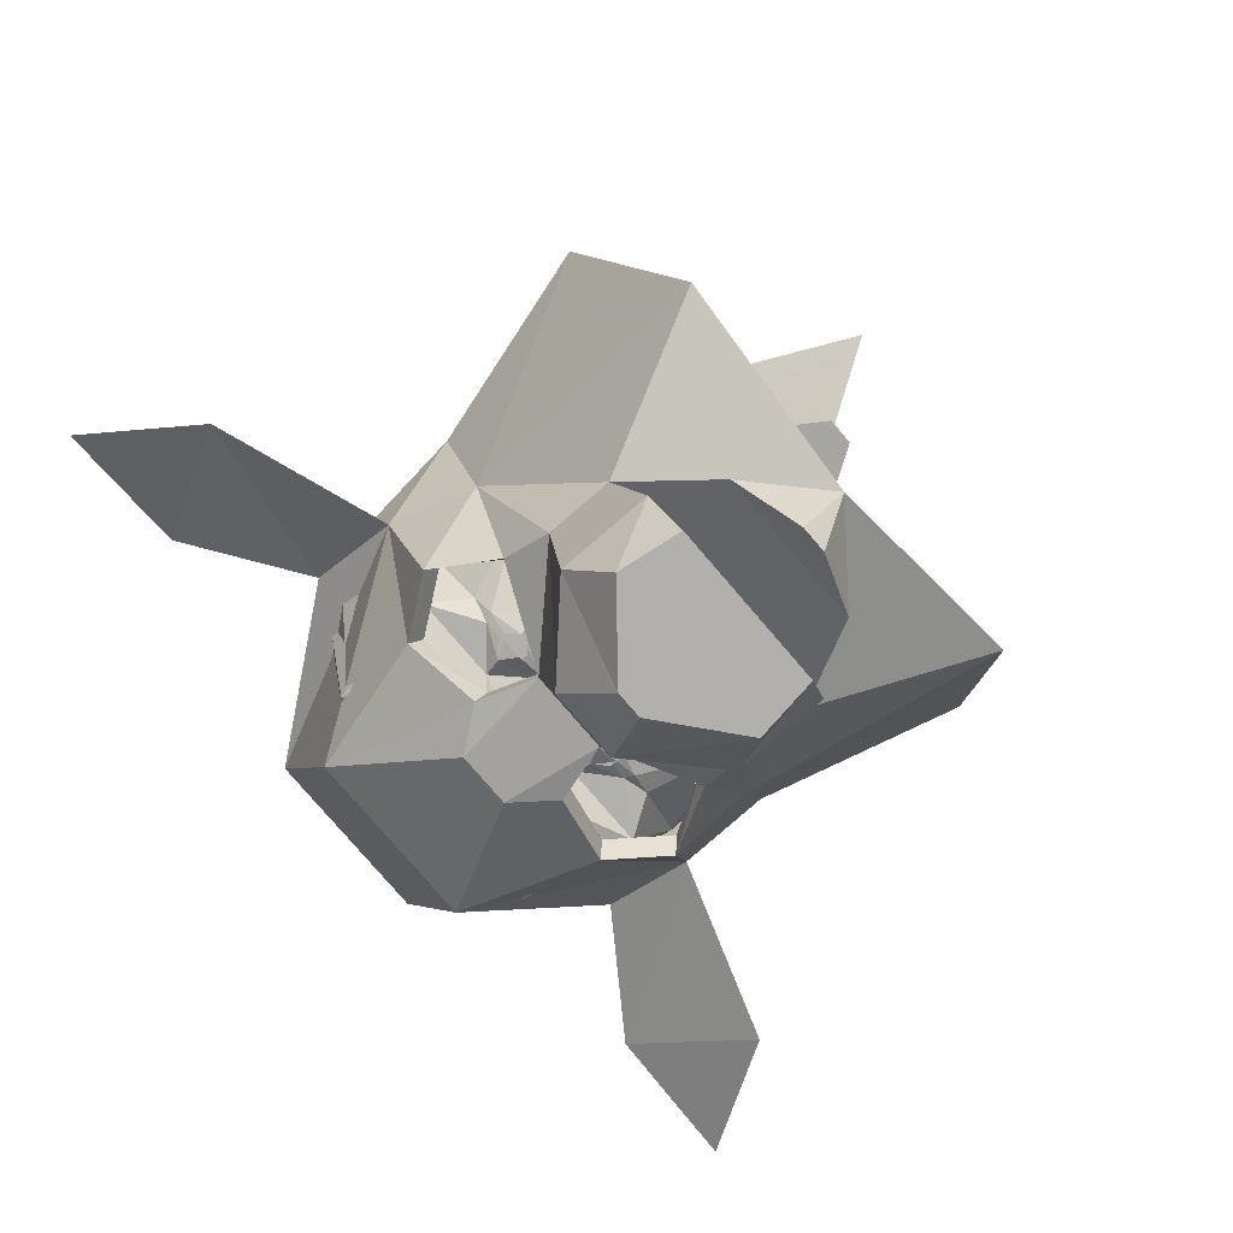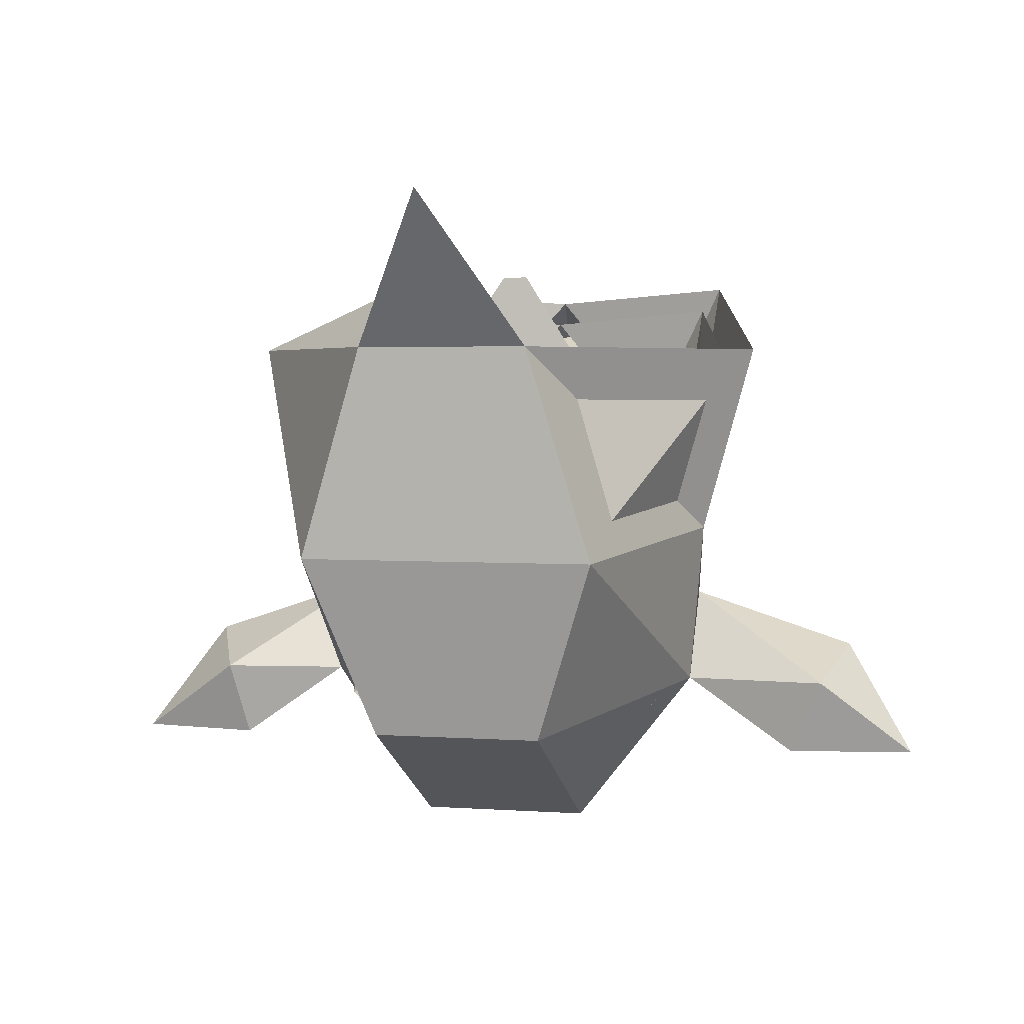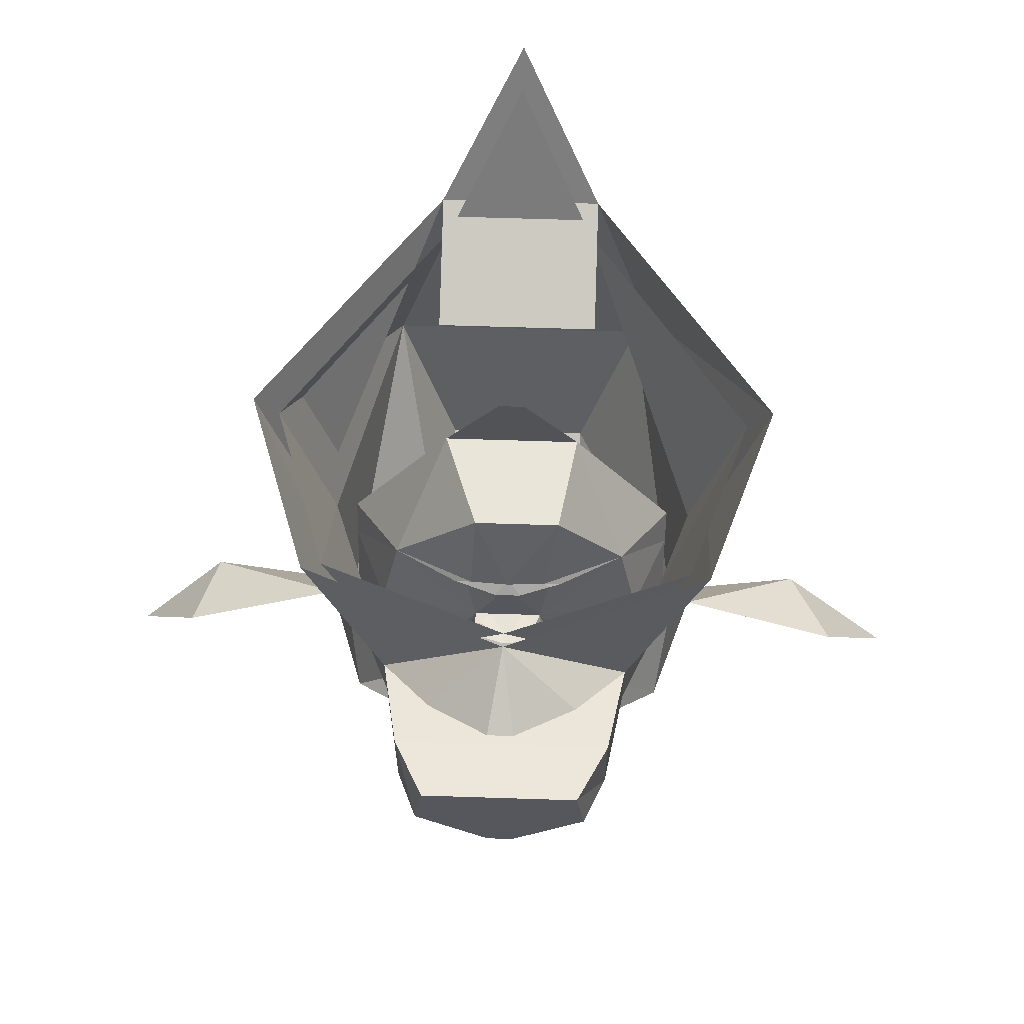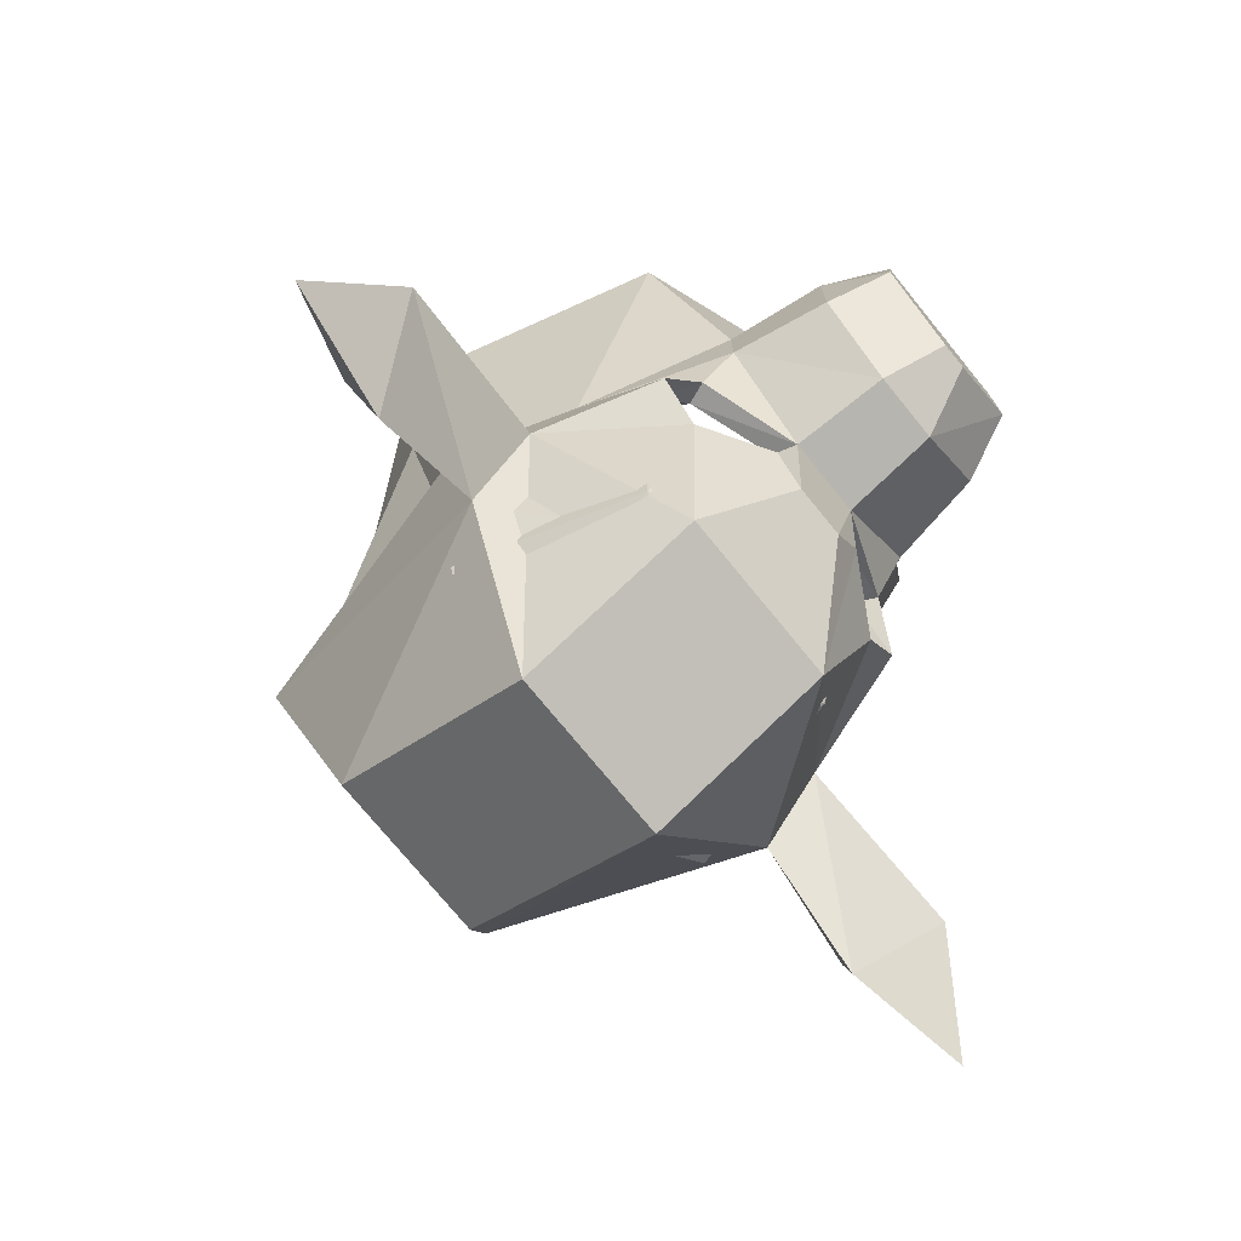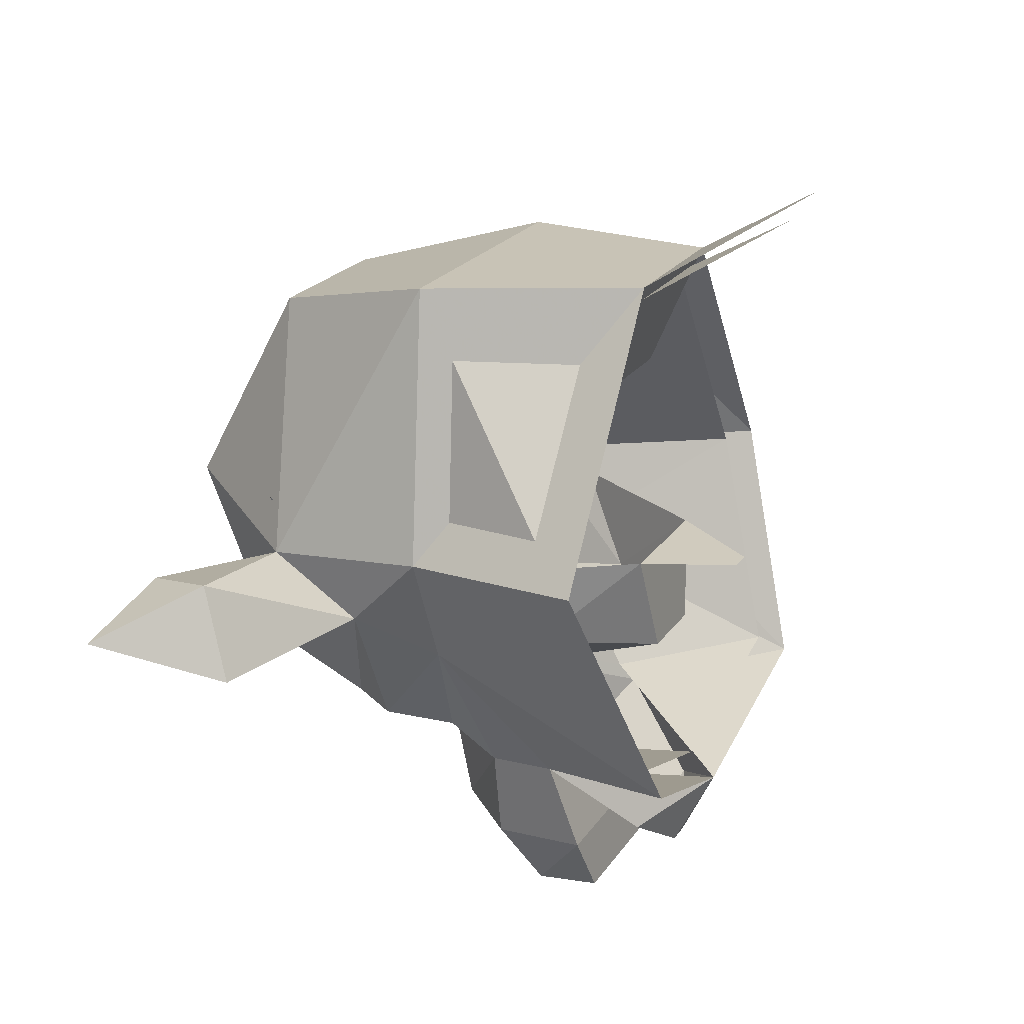
<metadata>
{"format":"obj","ext":"obj","renderer":"f3d","projection":"perspective","resolution":1024,"background":"white","views":[{"elev":-78.6,"azim":130.6,"up":"+Z"},{"elev":3.2,"azim":13.9,"up":"+Y"},{"elev":62.6,"azim":-178.1,"up":"+Y"},{"elev":-73.9,"azim":129.1,"up":"+Y"},{"elev":20.8,"azim":113.8,"up":"+Z"}]}
</metadata>
<code>
v -0.1016 0.04688 -0.7891
v -0.1328 0.07812 -0.7891
v -0.09375 0.125 -0.7891
v -0.02344 0.1016 -0.7891
v 0.2266 0.007812 -0.5078
v 0.1953 0.007812 -0.6797
v 0.2266 0.125 -0.5078
v 0.3281 -0.0625 -0.2578
v 0.2344 -0.07812 -0.4453
v 0.07031 -0.1484 -0.5078
v 0.0625 -0.1172 -0.6797
v 0.02344 -0.03125 -0.7891
v 0.1562 0.07812 -0.7891
v 0.1953 0.1719 -0.6797
v -0.1953 0.1719 -0.6797
v -0.2266 0.125 -0.5078
v -0.1328 0.2734 -0.6484
v 0.1328 0.2734 -0.6484
v 0 0.3828 -0.5781
v 0.3672 0.4062 -0.4453
v 0.5 0.2734 -0.02344
v 0.3984 -0.07812 -0.05469
v 0.3672 -0.2188 -0.1953
v 0.2969 -0.1875 -0.4141
v 0.2812 -0.1719 -0.375
v 0.2188 -0.07031 -0.4062
v 0.0625 -0.1328 -0.4688
v 0.1016 -0.25 -0.4844
v 0.04688 -0.3203 -0.4844
v -0.07031 -0.1484 -0.5078
v -0.0625 -0.1172 -0.6797
v -0.02344 -0.03125 -0.7891
v 0.1406 0.1875 -0.7891
v -0.1406 0.1875 -0.7891
v -0.1953 0.007812 -0.6797
v -0.2266 0.007812 -0.5078
v -0.3281 -0.0625 -0.2578
v -0.3672 0.4062 -0.4453
v -0.02344 0.3125 -0.7188
v 0.02344 0.3125 -0.7188
v -0.2344 -0.07812 -0.4453
v -0.2969 -0.1875 -0.4141
v -0.3672 -0.2188 -0.1953
v -0.3984 -0.07812 -0.05469
v -0.5 0.2734 -0.02344
v -0.2734 -0.1172 0.4375
v -0.1562 0.2734 0.4531
v 0.1562 0.2734 0.4531
v 0 0.5469 0.625
v -0.1562 0.07812 -0.7891
v -0.04688 -0.3203 -0.4844
v -0.1016 -0.25 -0.4844
v -0.09375 -0.2344 -0.4453
v -0.0625 -0.1328 -0.4688
v -0.2188 -0.07031 -0.4062
v -0.2812 -0.1719 -0.375
v -0.2266 -0.2812 -0.4141
v -0.1562 -0.5234 -0.3516
v -0.3672 -0.3828 -0.08594
v -0.5703 -0.5234 -0.08594
v -0.6719 -0.3203 -0.2188
v -0.6016 -0.3828 -0.05469
v -0.1562 -0.6562 -0.02344
v -0.1562 -0.4531 0.3516
v 0.2734 -0.1172 0.4375
v 0.1562 -0.5234 -0.3516
v -0.2109 -0.2656 -0.375
v -0.1406 -0.4844 -0.3281
v -0.03906 -0.2969 -0.4453
v 0.03906 -0.2969 -0.4453
v 0.09375 -0.2344 -0.4453
v 0.2266 -0.2812 -0.4141
v 0.1562 -0.6562 -0.02344
v 0.1562 -0.4531 0.3516
v 0.3672 -0.3828 -0.08594
v 0.2109 -0.2656 -0.375
v 0.3359 -0.2031 -0.1875
v 0.2969 -0.07031 -0.2422
v 0.2031 -0.007812 -0.4688
v 0.6719 -0.3203 -0.2188
v 0.5703 -0.5234 -0.08594
v 0.6328 -0.3828 -0.05469
v 0.8047 -0.5234 -0.125
v -0.8047 -0.5234 -0.125
v 0.02344 0.1016 -0.7891
v 0.09375 0.125 -0.7891
v 0.1328 0.07812 -0.7891
v 0.1016 0.04688 -0.7891
v 0.1562 0.1719 0.2188
v -0.1562 0.1719 0.2188
v 0.1406 -0.4844 -0.3281
v 0.3359 -0.3594 -0.09375
v 0.3594 -0.08594 -0.0625
v 0.3359 0.3594 -0.4141
v 0.2031 0.1016 -0.4688
v -0.3359 -0.2031 -0.1875
v -0.1406 -0.6094 -0.03125
v 0.1406 -0.6094 -0.03125
v 0.25 -0.1094 0.3906
v 0.4531 0.2344 -0.03125
v -0.1406 -0.4219 0.3125
v 0.1406 -0.4219 0.3125
v -0.3359 -0.3594 -0.09375
v -0.25 -0.1094 0.3906
v 0 0.3359 -0.5312
v -0.1406 0.2344 0.4062
v 0.1406 0.2344 0.4062
v -0.3594 -0.08594 -0.0625
v -0.4531 0.2344 -0.03125
v -0.2969 -0.07031 -0.2422
v -0.3359 0.3594 -0.4141
v -0.2031 0.1016 -0.4688
v 0 0.4922 0.5625
v -0.2031 -0.007812 -0.4688
v -0.07812 0.1094 -0.3281
v -0.07031 0.1172 -0.3203
v 0 0.125 -0.3203
v -0.02344 0.1016 -0.3438
v -0.02344 0.08594 -0.3438
v -0.0625 0.01562 -0.3438
v -0.2188 0.09375 -0.25
v -0.1016 0.1094 -0.3203
v -0.07031 0.125 -0.3281
v 0 0.1328 -0.3359
v 0.07031 0.125 -0.3281
v 0.07031 0.1172 -0.3203
v 0.07812 0.1094 -0.3281
v 0.02344 0.1016 -0.3438
v 0.02344 0.08594 -0.3438
v 0.03125 0.01562 -0.3438
v -0.03125 0.01562 -0.3438
v -0.05469 0.01562 -0.3672
v -0.07031 -0.01562 -0.3672
v -0.07031 -0.01562 -0.3438
v -0.125 -0.1094 -0.3438
v -0.25 -0.04688 -0.2812
v -0.3125 -0.07812 -0.125
v -0.3125 -0.01562 -0.09375
v -0.125 0.2656 -0.09375
v -0.09375 0.2812 -0.2812
v 0.1016 0.1094 -0.3203
v 0.2188 0.09375 -0.25
v 0.0625 0.01562 -0.3438
v 0.25 -0.2344 -0.3438
v 0.2031 -0.1719 -0.3203
v 0.3125 -0.2031 -0.1875
v 0.2188 -0.4375 -0.3125
v 0.2031 -0.2891 -0.375
v 0.2031 -0.2734 -0.375
v 0.125 -0.2734 -0.4062
v 0.1016 -0.2344 -0.3438
v 0.1641 -0.1797 -0.3438
v 0.1719 -0.1641 -0.3438
v 0.25 -0.04688 -0.2812
v 0.3125 -0.07812 -0.125
v 0.3125 -0.1406 -0.0625
v 0.3125 -0.4219 0
v 0.1406 -0.5625 0.0625
v 0 -0.5312 -0.25
v 0 -0.4062 -0.375
v 0.125 -0.2969 -0.4062
v 0.03906 -0.3203 -0.4062
v 0.05469 -0.2734 -0.4062
v 0 -0.2656 -0.375
v 0.05469 -0.1875 -0.3438
v 0.1094 -0.2031 -0.3594
v 0.1172 -0.1484 -0.3594
v 0.125 -0.1094 -0.3438
v 0.3125 -0.01562 -0.09375
v 0.125 0.2656 -0.09375
v 0.0625 0.2812 -0.2812
v -0.02344 0.4219 -0.1094
v 0.02344 0.4219 -0.1094
v -0.3125 -0.2031 -0.1875
v -0.2109 -0.1719 -0.3203
v -0.25 -0.2344 -0.3438
v -0.2188 -0.4375 -0.3125
v -0.3125 -0.4219 0
v -0.3125 -0.1406 -0.0625
v -0.1719 -0.1641 -0.3438
v -0.1641 -0.1797 -0.3438
v -0.1016 -0.2344 -0.3438
v -0.125 -0.2734 -0.4062
v -0.2031 -0.2734 -0.375
v -0.2031 -0.2891 -0.375
v -0.125 -0.2969 -0.4062
v -0.1406 -0.5625 0.0625
v 0.03125 -0.2969 -0.4062
v -0.03125 -0.2969 -0.4062
v -0.05469 -0.2734 -0.4062
v -0.05469 -0.1875 -0.3438
v -0.03125 -0.1719 -0.3438
v 0 -0.1562 -0.3828
v 0.03125 -0.1719 -0.3438
v 0.04688 -0.1719 -0.3438
v -0.03906 -0.3203 -0.4062
v -0.1172 -0.1484 -0.3594
v -0.1094 -0.2031 -0.3594
v -0.04688 -0.1719 -0.3438
v -0.04688 -0.03906 -0.3438
v -0.04688 -0.03906 -0.3672
v 0 -0.08594 -0.4062
v 0.04688 -0.03906 -0.3672
v 0.04688 -0.03906 -0.3438
v -0.09375 -0.1719 -0.375
v 0.09375 -0.1719 -0.375
v 0.007812 0.01562 -0.3828
v -0.007812 0.01562 -0.3828
v 0.007812 0.01562 -0.4062
v -0.007812 0.01562 -0.4062
v 0.02344 0 -0.4297
v -0.02344 0 -0.4297
v -0.0625 0.01562 -0.3906
v -0.07031 -0.01562 -0.3906
v -0.007812 -0.03906 -0.4297
v 0.0625 0.01562 -0.3672
v 0.07031 -0.01562 -0.3438
v 0.07031 -0.01562 -0.3672
v 0.0625 0.01562 -0.3906
v 0.07031 -0.01562 -0.3906
v 0.007812 -0.03906 -0.4297
v -0.1016 -0.1875 -0.3594
v -0.1172 -0.1875 -0.3594
v -0.125 -0.1797 -0.3594
v -0.125 -0.1641 -0.3594
v -0.1172 -0.1562 -0.3594
v -0.1016 -0.1562 -0.3594
v -0.09375 -0.1641 -0.3594
v -0.09375 -0.1797 -0.3594
v -0.1016 -0.1953 -0.3594
v -0.1172 -0.1953 -0.3594
v -0.1328 -0.1797 -0.3594
v -0.1328 -0.1641 -0.3594
v -0.1016 -0.1484 -0.3594
v -0.08594 -0.1641 -0.3594
v -0.08594 -0.1797 -0.3594
v 0.08594 -0.1797 -0.3594
v 0.08594 -0.1641 -0.3594
v 0.1016 -0.1484 -0.3594
v 0.1328 -0.1641 -0.3594
v 0.1328 -0.1797 -0.3594
v 0.1172 -0.1953 -0.3594
v 0.1016 -0.1953 -0.3594
v 0.09375 -0.1797 -0.3594
v 0.09375 -0.1641 -0.3594
v 0.1016 -0.1562 -0.3594
v 0.1172 -0.1562 -0.3594
v 0.125 -0.1641 -0.3594
v 0.125 -0.1797 -0.3594
v 0.1172 -0.1875 -0.3594
v 0.1016 -0.1875 -0.3594
f 1 2 3
f 1 3 4
f 85 86 87
f 85 87 88
f 89 90 47
f 89 47 48
f 5 6 7
f 5 10 11
f 5 11 6
f 6 11 12
f 6 12 13
f 6 13 14
f 6 14 7
f 7 18 19
f 10 30 31
f 10 31 11
f 11 31 32
f 11 32 12
f 12 32 33
f 12 33 13
f 13 33 14
f 15 34 35
f 15 35 36
f 15 36 16
f 16 19 17
f 17 19 39
f 18 40 19
f 19 40 39
f 19 39 40
f 36 35 30
f 30 35 31
f 31 35 50
f 31 50 32
f 32 50 33
f 33 50 34
f 34 50 35
f 5 7 8
f 5 8 9
f 5 9 10
f 7 19 20
f 7 20 8
f 8 20 21
f 8 21 22
f 8 22 23
f 8 23 24
f 8 24 9
f 10 28 29
f 10 29 30
f 16 36 37
f 16 37 38
f 16 38 19
f 36 30 41
f 36 41 37
f 37 41 42
f 37 42 43
f 37 43 44
f 37 44 38
f 38 44 45
f 45 44 46
f 45 46 47
f 47 46 48
f 47 48 49
f 30 29 51
f 30 51 52
f 42 57 43
f 43 57 58
f 43 58 59
f 43 61 62
f 43 62 59
f 43 59 44
f 44 59 46
f 46 59 63
f 46 63 64
f 46 64 65
f 46 65 48
f 48 65 22
f 48 22 21
f 51 29 66
f 51 66 58
f 51 58 52
f 52 58 57
f 28 72 66
f 28 66 29
f 58 66 73
f 58 73 63
f 58 63 59
f 63 73 74
f 63 74 64
f 64 74 65
f 65 74 75
f 65 75 22
f 22 75 23
f 23 75 73
f 23 73 66
f 23 66 72
f 23 72 24
f 75 74 73
f 75 81 82
f 75 82 23
f 23 82 80
f 80 82 83
f 81 83 82
f 61 84 62
f 62 84 60
f 62 60 59
f 7 14 15
f 7 15 16
f 7 16 17
f 7 17 18
f 14 33 15
f 15 33 34
f 17 39 18
f 18 39 40
f 9 24 25
f 9 25 26
f 9 26 10
f 10 26 27
f 10 27 28
f 30 52 53
f 30 53 54
f 30 54 41
f 41 54 55
f 41 55 42
f 42 55 56
f 42 56 57
f 52 57 67
f 52 67 53
f 27 71 28
f 28 71 72
f 24 72 76
f 24 76 25
f 72 71 76
f 57 56 67
f 43 59 60
f 43 60 61
f 75 23 80
f 75 80 81
f 80 83 81
f 61 60 84
f 53 67 68
f 53 68 69
f 53 69 54
f 54 69 27
f 27 69 70
f 27 70 71
f 25 76 77
f 25 77 78
f 25 78 26
f 26 78 79
f 26 79 27
f 76 71 91
f 76 91 77
f 77 91 92
f 77 92 93
f 77 93 78
f 78 93 94
f 78 94 95
f 78 95 79
f 67 56 96
f 67 96 68
f 68 96 97
f 68 97 91
f 68 91 70
f 68 70 69
f 97 98 91
f 91 98 92
f 92 98 99
f 92 99 93
f 93 99 100
f 93 100 94
f 101 102 98
f 101 98 97
f 101 97 103
f 101 103 104
f 101 104 102
f 102 104 99
f 102 99 98
f 70 91 71
f 94 105 95
f 106 107 99
f 106 99 104
f 106 104 108
f 106 108 109
f 109 108 110
f 109 110 111
f 111 110 112
f 111 112 105
f 107 106 113
f 99 107 100
f 55 54 114
f 55 114 110
f 55 110 56
f 56 110 96
f 96 110 108
f 96 108 103
f 96 103 97
f 114 112 110
f 103 108 104
f 115 116 117
f 115 117 118
f 115 122 116
f 117 126 127
f 117 127 128
f 117 128 118
f 141 127 126
f 115 118 119
f 115 119 120
f 115 120 121
f 115 121 122
f 118 128 129
f 118 129 119
f 119 129 130
f 119 130 131
f 119 131 120
f 120 131 132
f 120 132 133
f 120 133 134
f 120 134 135
f 120 135 136
f 120 136 121
f 121 136 137
f 121 137 138
f 121 138 139
f 121 139 140
f 121 140 123
f 121 123 122
f 141 125 142
f 141 142 127
f 127 142 143
f 127 143 129
f 127 129 128
f 144 145 146
f 144 146 147
f 144 147 148
f 144 148 149
f 144 149 150
f 144 150 151
f 144 151 152
f 144 152 145
f 145 152 153
f 145 153 154
f 145 154 146
f 146 154 155
f 146 155 156
f 146 156 157
f 146 157 147
f 147 157 158
f 147 158 159
f 147 159 160
f 147 160 161
f 147 161 148
f 150 163 151
f 151 163 164
f 151 164 165
f 151 165 166
f 151 166 152
f 153 167 168
f 153 168 154
f 154 168 143
f 154 143 142
f 154 142 155
f 155 142 169
f 169 142 170
f 170 142 171
f 170 171 140
f 170 140 139
f 170 139 172
f 170 172 173
f 174 175 176
f 174 176 177
f 174 177 178
f 174 178 179
f 174 179 137
f 174 137 136
f 174 136 175
f 175 136 180
f 175 180 181
f 175 181 176
f 176 181 182
f 176 182 183
f 176 183 184
f 176 184 185
f 176 185 177
f 177 185 186
f 177 186 160
f 177 160 159
f 177 159 187
f 177 187 178
f 159 158 187
f 163 188 164
f 164 188 160
f 164 160 189
f 164 189 190
f 164 190 182
f 164 182 191
f 164 191 192
f 164 192 193
f 164 193 194
f 164 194 165
f 165 194 195
f 186 196 160
f 160 196 189
f 188 162 160
f 160 162 161
f 181 198 182
f 182 198 191
f 191 199 192
f 192 199 135
f 192 135 200
f 192 200 201
f 192 201 202
f 192 202 193
f 193 202 194
f 194 202 203
f 194 203 204
f 194 204 168
f 194 168 195
f 195 168 167
f 199 197 135
f 135 197 180
f 135 180 136
f 198 181 205
f 198 205 191
f 191 205 199
f 181 180 205
f 206 152 166
f 206 166 165
f 206 165 195
f 206 153 152
f 131 130 207
f 131 207 208
f 208 207 209
f 208 209 210
f 210 209 211
f 210 211 212
f 210 212 213
f 210 213 132
f 132 213 133
f 133 213 214
f 133 214 215
f 133 215 201
f 133 201 134
f 134 201 200
f 134 200 135
f 130 143 216
f 216 143 217
f 216 217 218
f 216 218 219
f 216 219 209
f 209 219 211
f 211 219 220
f 211 220 221
f 211 221 212
f 212 221 215
f 212 215 214
f 212 214 213
f 217 143 168
f 217 168 204
f 217 204 218
f 218 204 203
f 218 203 220
f 218 220 219
f 203 221 220
f 221 203 202
f 221 202 215
f 215 202 201
f 190 183 182
f 143 130 129
f 140 124 123
f 124 140 171
f 124 171 125
f 125 171 142
f 116 122 123
f 116 123 117
f 117 123 124
f 117 124 125
f 117 125 126
f 141 126 125
f 148 161 149
f 149 161 150
f 150 161 162
f 150 162 163
f 162 188 163
f 186 183 190
f 186 190 189
f 186 189 196
f 185 184 183
f 185 183 186
f 152 166 153
f 153 166 167
f 165 195 167
f 165 167 166
f 181 180 197
f 181 197 198
f 191 198 199
f 198 197 199
f 222 223 224
f 222 224 225
f 222 225 226
f 222 226 227
f 222 227 228
f 222 228 229
f 244 245 246
f 244 246 247
f 244 247 248
f 244 248 249
f 244 249 250
f 244 250 251
f 230 231 232
f 230 232 233
f 230 233 197
f 230 197 234
f 230 234 235
f 230 235 236
f 237 238 239
f 237 239 167
f 237 167 240
f 237 240 241
f 237 241 242
f 237 242 243

</code>
